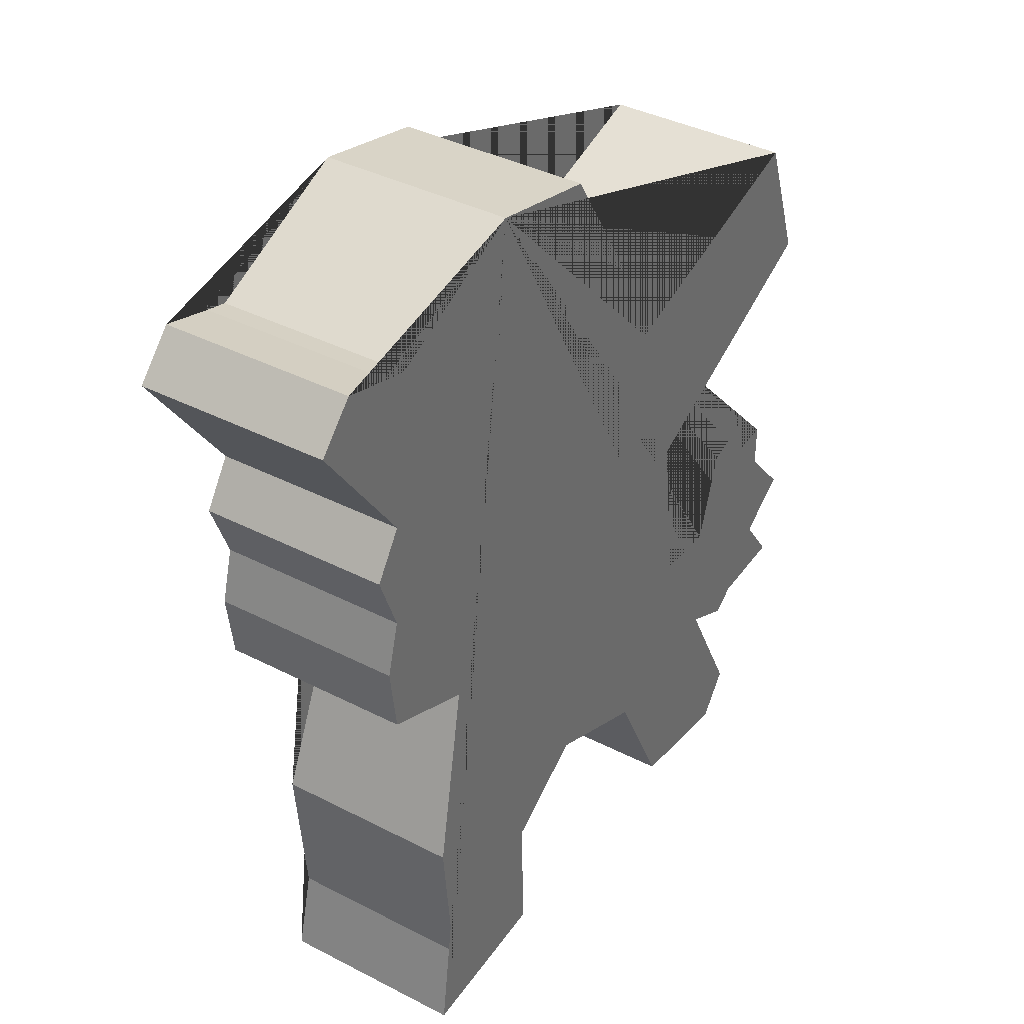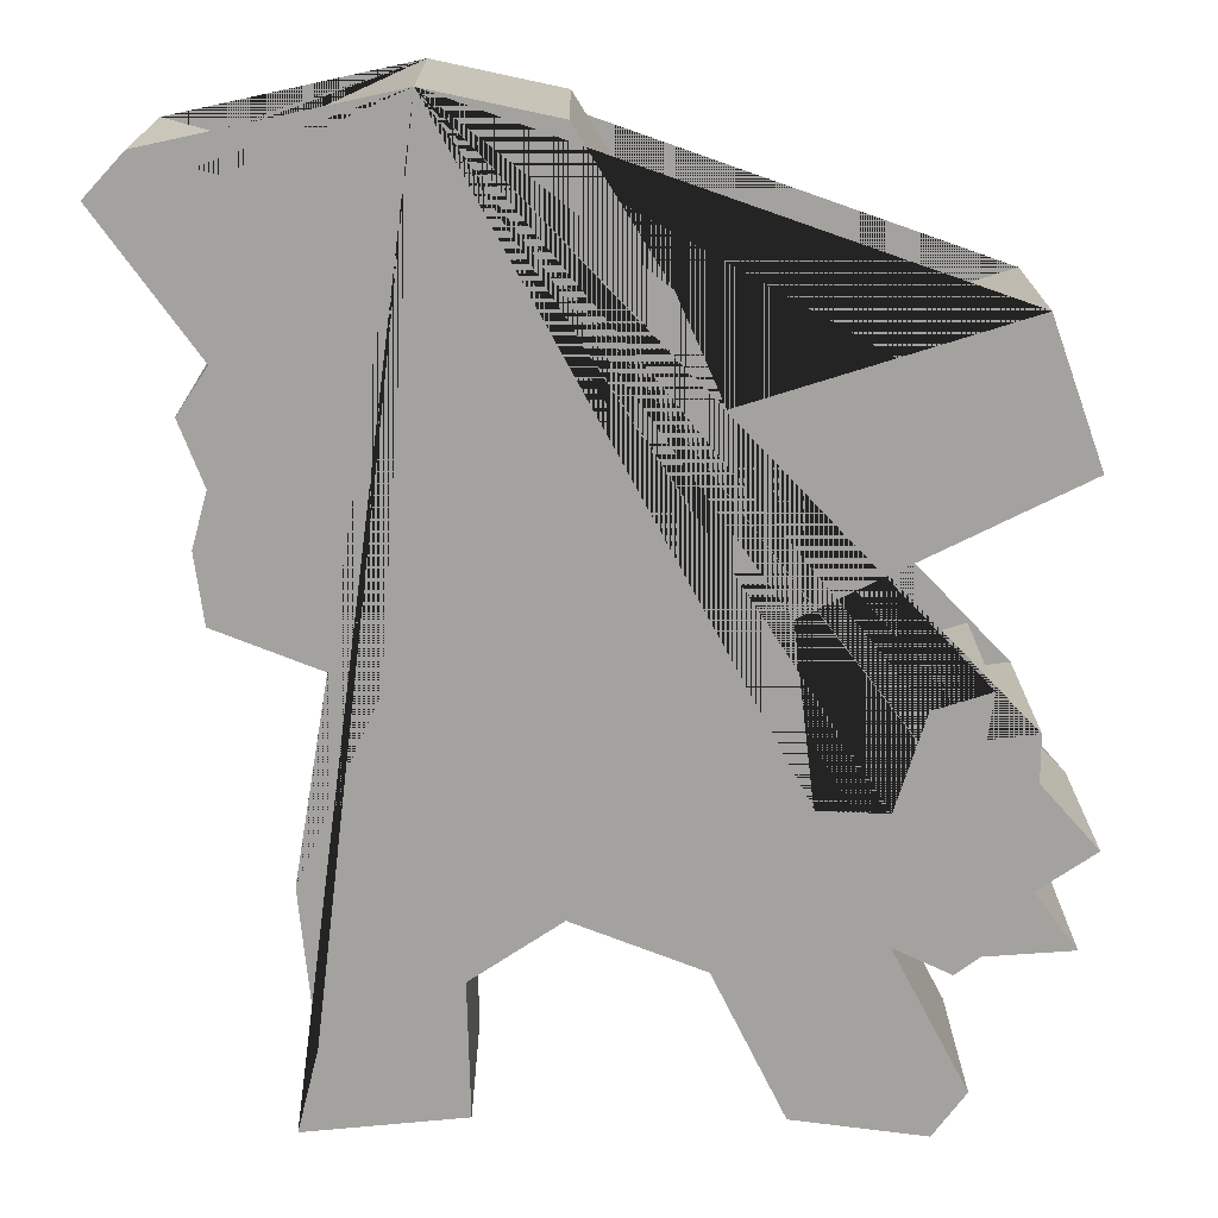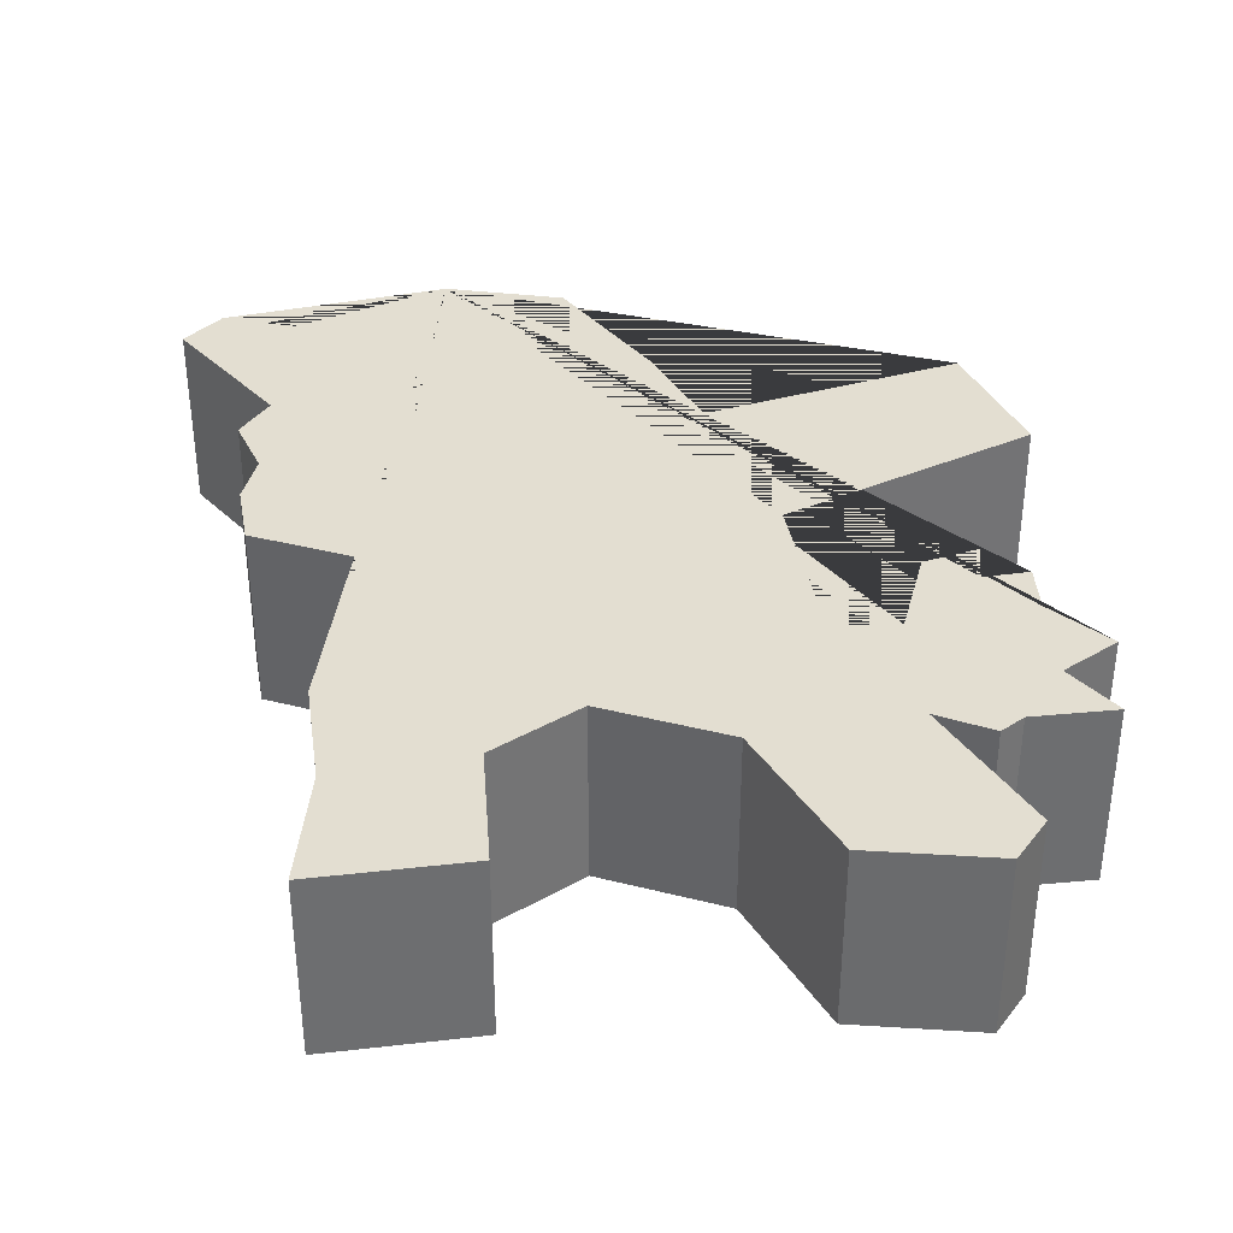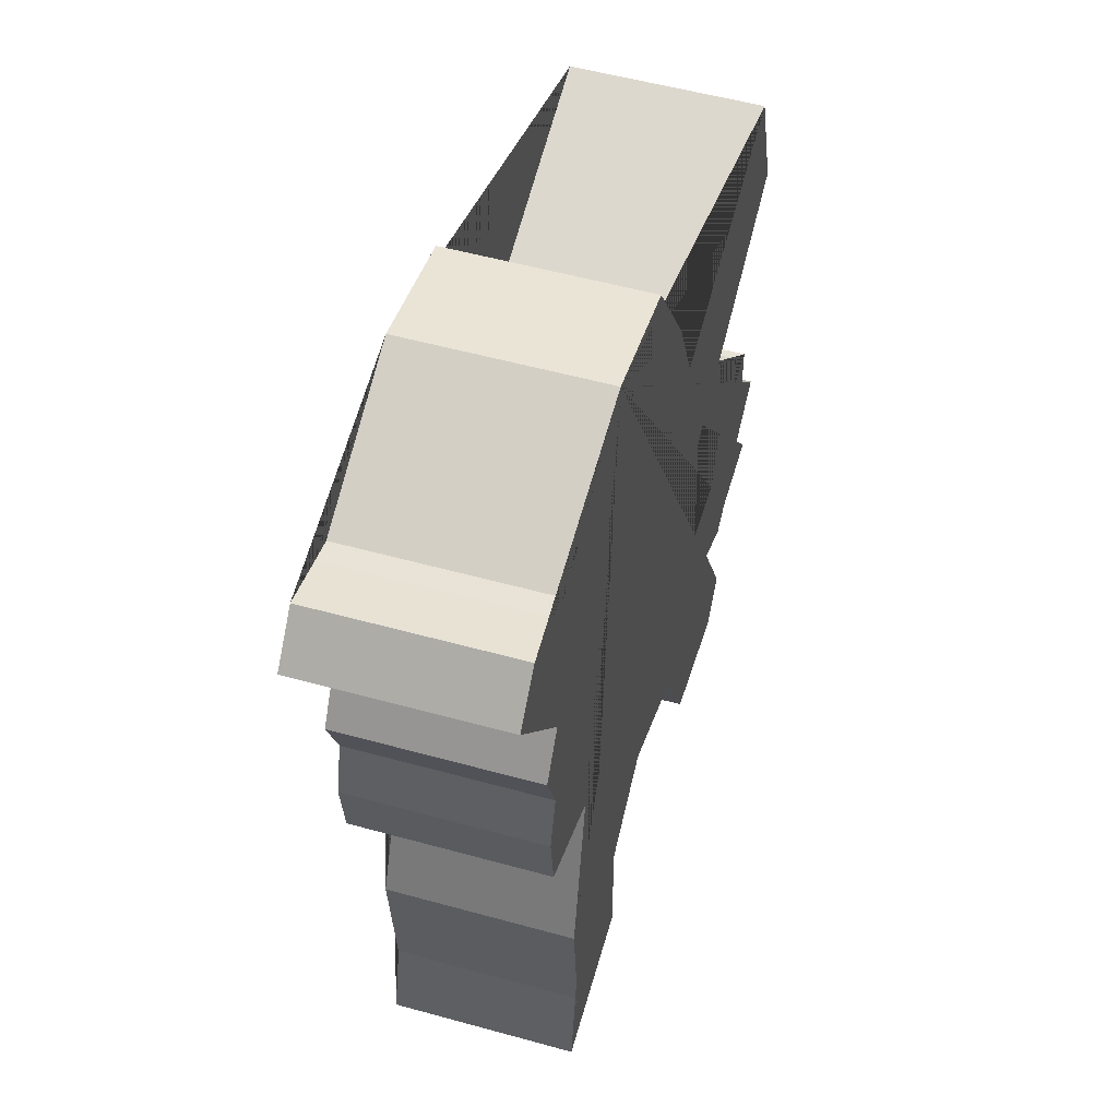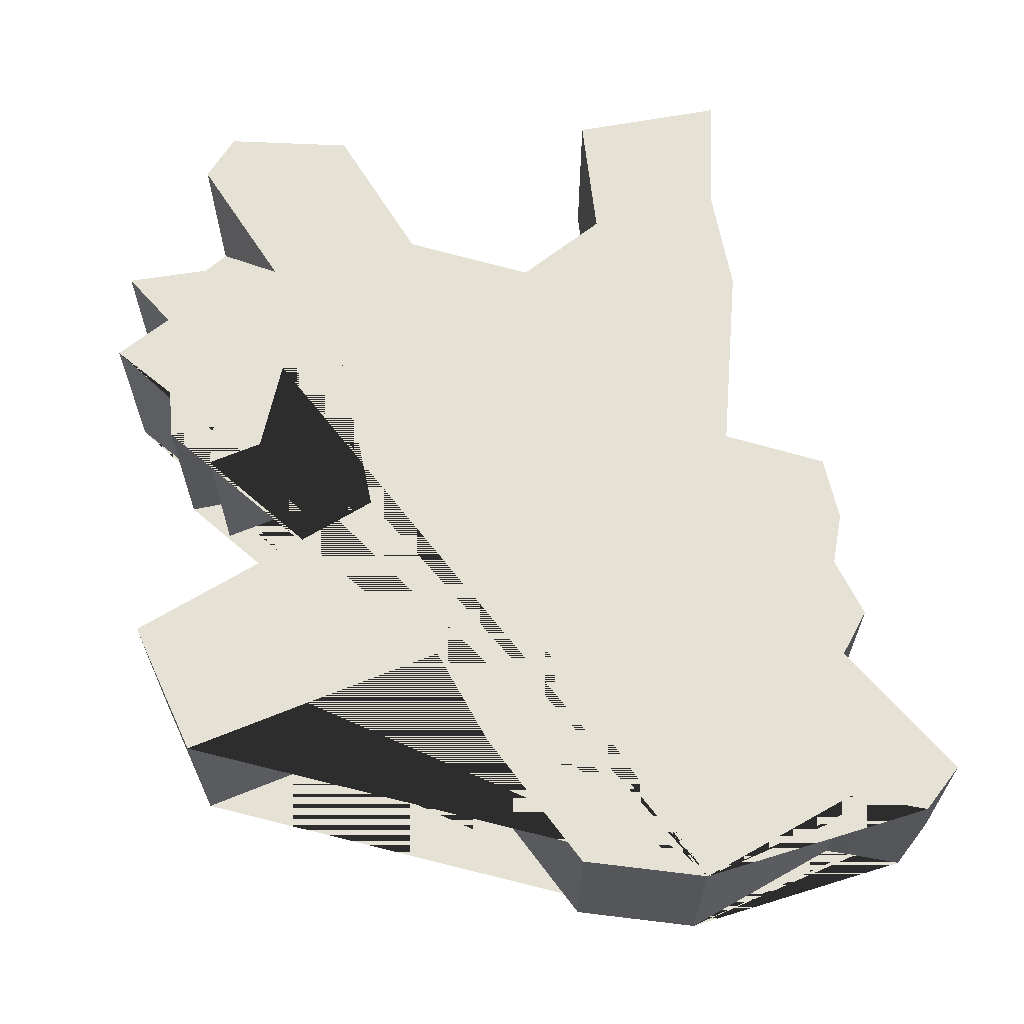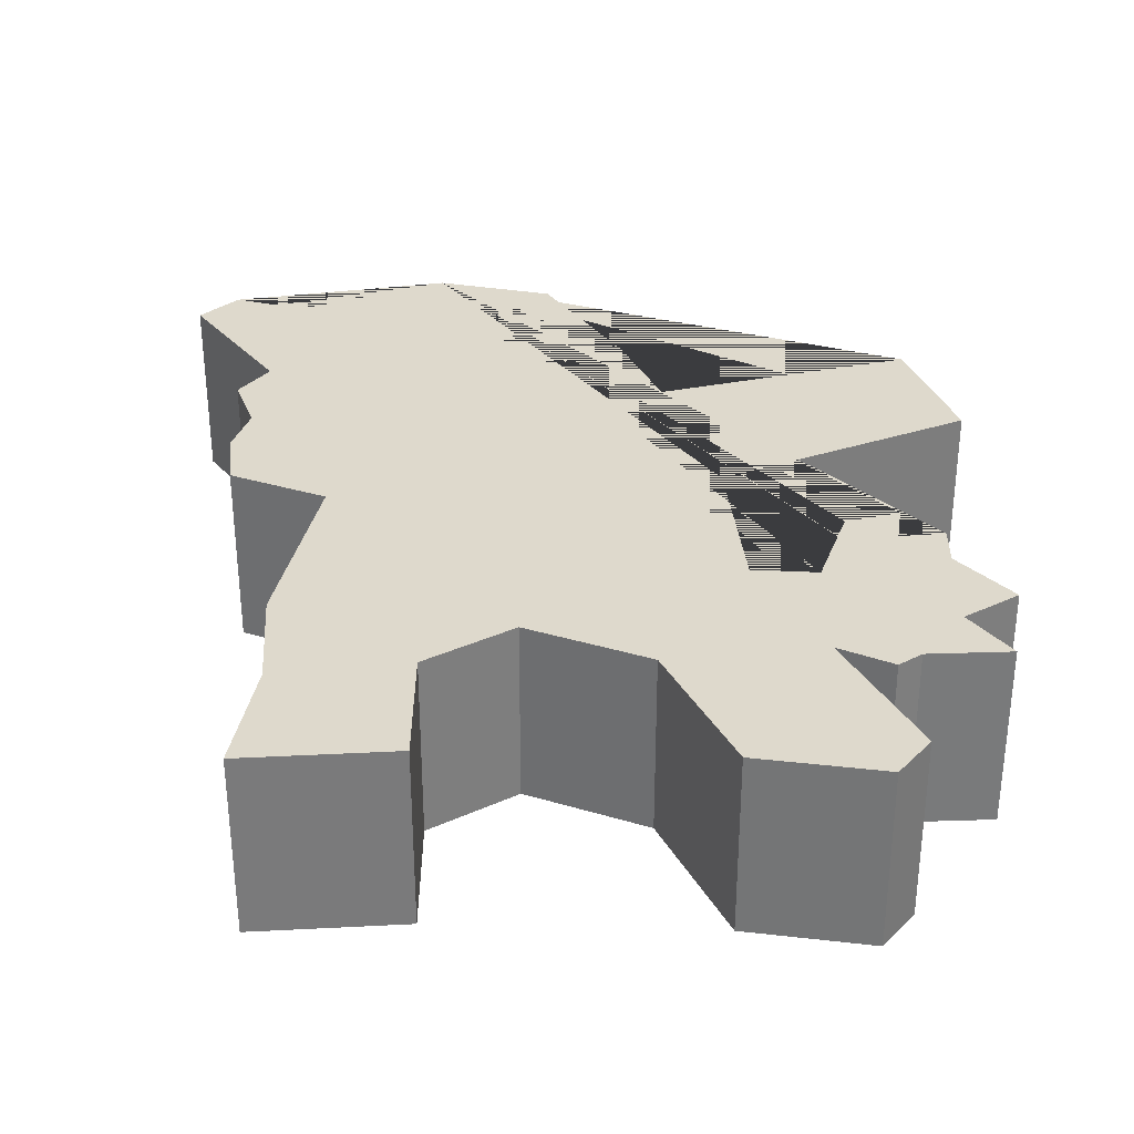
<metadata>
{"format":"obj","ext":"obj","renderer":"f3d","projection":"perspective","resolution":1024,"background":"white","views":[{"elev":38.3,"azim":-56.8,"up":"+Y"},{"elev":17.7,"azim":-0.3,"up":"+Y"},{"elev":36.2,"azim":-3.1,"up":"+Z"},{"elev":53.9,"azim":-73.6,"up":"+Y"},{"elev":64.4,"azim":174.9,"up":"+Z"},{"elev":32.2,"azim":1.3,"up":"+Z"}]}
</metadata>
<code>
o Plane
v -1.404 2.4 -0.001969
v -0.4914 2.813 -0.001968
v 0.2321 2.658 -0.001968
v 0.7316 1.848 -0.001969
v 0.99 1.263 -0.001969
v 2.54 1.745 -0.001969
v 2.833 0.9354 -0.001969
v 1.334 0.1947 -0.001969
v 1.455 -0.8215 -0.001969
v 1.851 -0.8387 -0.001969
v 2.023 -0.2876 -0.001969
v 2.351 -0.1842 -0.001969
v 2.316 -0.4426 -0.001969
v 2.592 -0.4081 -0.001969
v 2.592 -0.7182 -0.001969
v 2.919 -1.045 -0.001969
v 2.592 -1.269 -0.001969
v 2.833 -1.597 -0.001969
v 2.333 -1.631 -0.001969
v 2.196 -1.734 -0.001969
v 1.868 -1.579 -0.001969
v 2.299 -2.406 -0.001969
v 2.11 -2.665 -0.001969
v 1.352 -2.561 -0.001969
v 0.9383 -1.717 -0.001969
v 0.1976 -1.424 -0.001969
v -0.3191 -1.769 -0.001969
v -0.3019 -2.544 -0.001969
v -1.215 -2.63 -0.001969
v -1.094 -2.148 -0.001969
v -1.18 -1.235 -0.001969
v -0.7153 -0.1842 -0.001969
v -1.577 0.1603 -0.001969
v -1.628 0.5565 -0.001969
v -1.542 0.8665 -0.001969
v -1.68 1.228 -0.001969
v -1.508 1.487 -0.001969
v -2.076 2.279 -0.001969
v -1.852 2.52 -0.001969
v -1.542 2.434 -0.001969
v -1.404 2.4 1.118
v -0.4914 2.813 1.118
v 0.2321 2.658 1.118
v 0.7316 1.848 1.118
v 0.99 1.263 1.118
v 2.54 1.745 1.118
v 2.833 0.9354 1.118
v 1.334 0.1947 1.118
v 1.455 -0.8215 1.118
v 1.851 -0.8387 1.118
v 2.023 -0.2876 1.118
v 2.351 -0.1842 1.118
v 2.316 -0.4426 1.118
v 2.592 -0.4081 1.118
v 2.592 -0.7182 1.118
v 2.919 -1.045 1.118
v 2.592 -1.269 1.118
v 2.833 -1.597 1.118
v 2.333 -1.631 1.118
v 2.196 -1.734 1.118
v 1.868 -1.579 1.118
v 2.299 -2.406 1.118
v 2.11 -2.665 1.118
v 1.352 -2.561 1.118
v 0.9383 -1.717 1.118
v 0.1976 -1.424 1.118
v -0.3191 -1.769 1.118
v -0.3019 -2.544 1.118
v -1.215 -2.63 1.118
v -1.094 -2.148 1.118
v -1.18 -1.235 1.118
v -0.7153 -0.1842 1.118
v -1.577 0.1603 1.118
v -1.628 0.5565 1.118
v -1.542 0.8665 1.118
v -1.68 1.228 1.118
v -1.508 1.487 1.118
v -2.076 2.279 1.118
v -1.852 2.52 1.118
v -1.542 2.434 1.118
f 42 41 80 79 78 77 76 75 74 73 72 71 70 69 68 67 66 65 64 63 62 61 60 59 58 57 56 55 54 53 52 51 50 49 48 47 46 45 44 43
f 2 3 4 5 6 7 8 9 10 11 12 13 14 15 16 17 18 19 20 21 22 23 24 25 26 27 28 29 30 31 32 33 34 35 36 37 38 39 40 1
f 6 5 45 46
f 33 32 72 73
f 20 19 59 60
f 7 6 46 47
f 34 33 73 74
f 21 20 60 61
f 8 7 47 48
f 35 34 74 75
f 22 21 61 62
f 9 8 48 49
f 36 35 75 76
f 23 22 62 63
f 10 9 49 50
f 37 36 76 77
f 24 23 63 64
f 11 10 50 51
f 38 37 77 78
f 25 24 64 65
f 12 11 51 52
f 39 38 78 79
f 26 25 65 66
f 13 12 52 53
f 40 39 79 80
f 27 26 66 67
f 14 13 53 54
f 1 40 80 41
f 28 27 67 68
f 15 14 54 55
f 2 1 41 42
f 29 28 68 69
f 16 15 55 56
f 3 2 42 43
f 30 29 69 70
f 17 16 56 57
f 4 3 43 44
f 31 30 70 71
f 18 17 57 58
f 5 4 44 45
f 32 31 71 72
f 19 18 58 59

</code>
